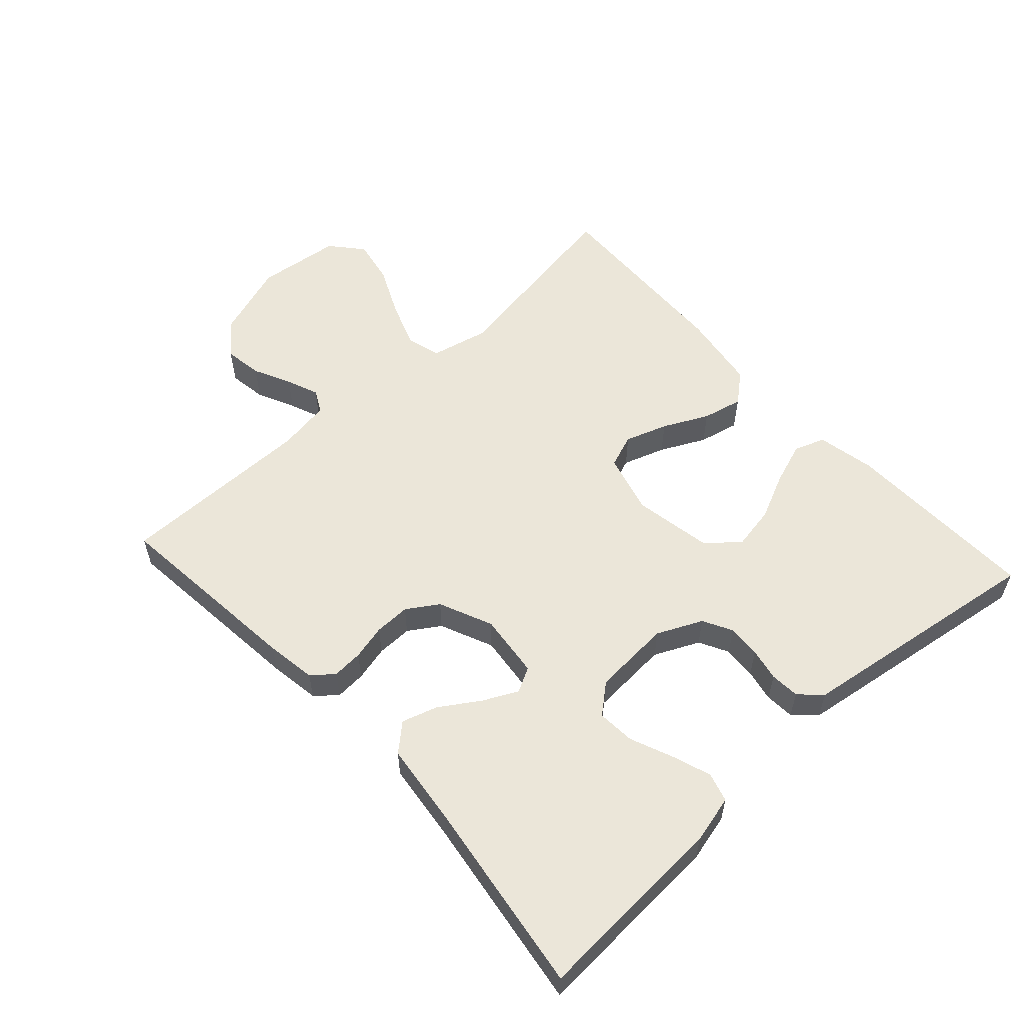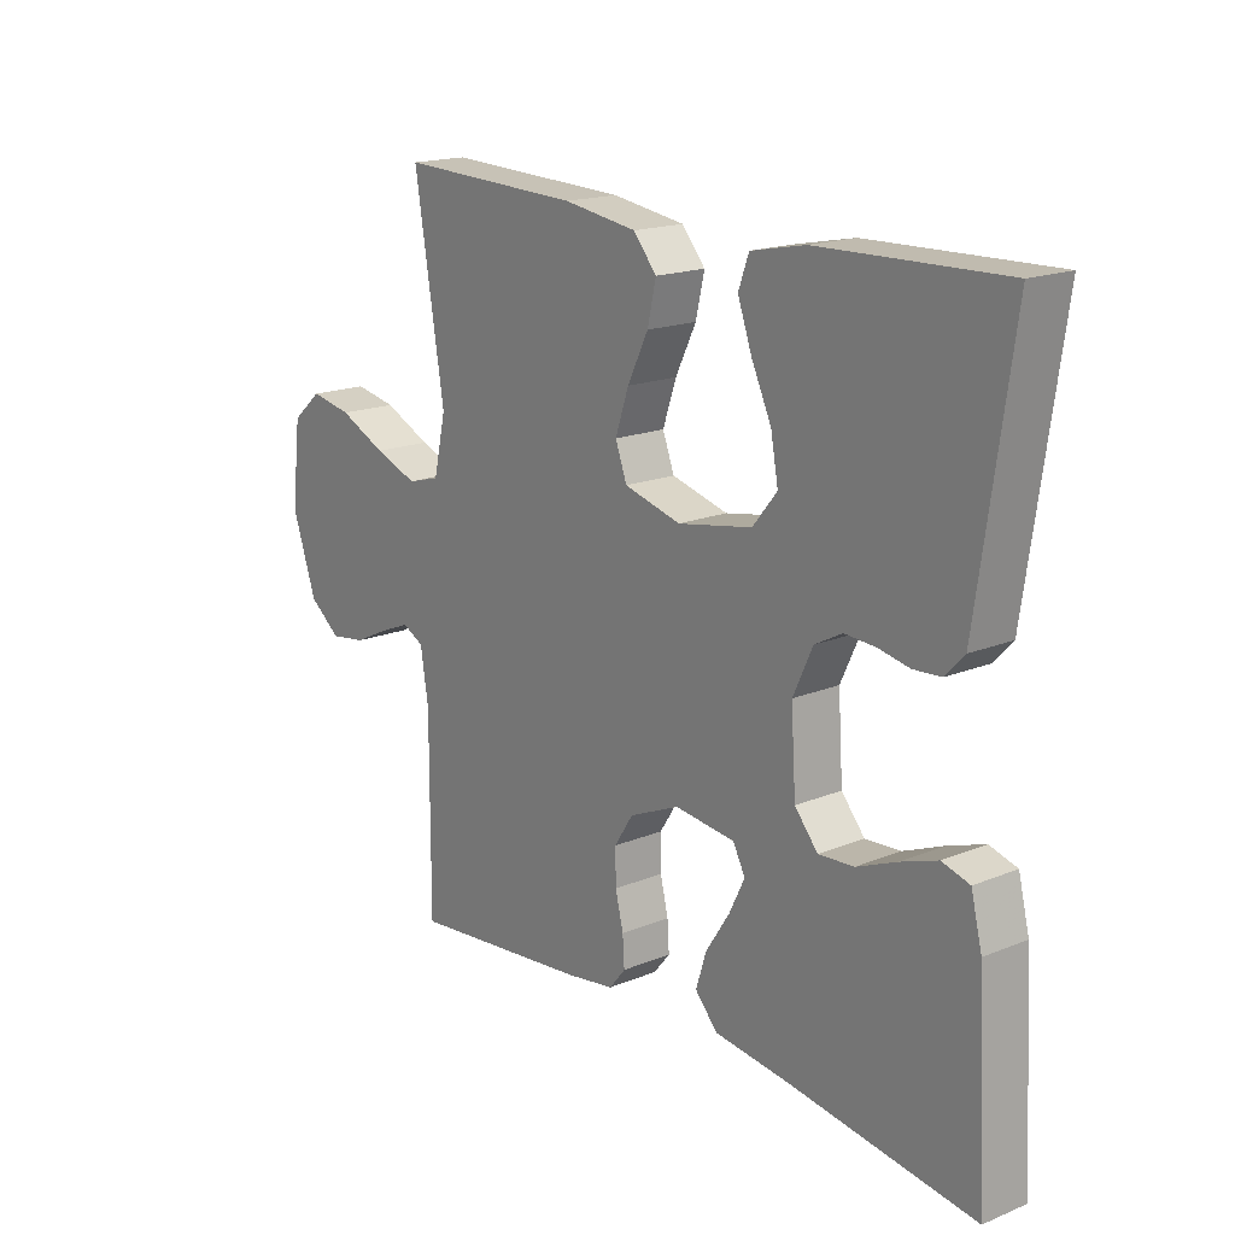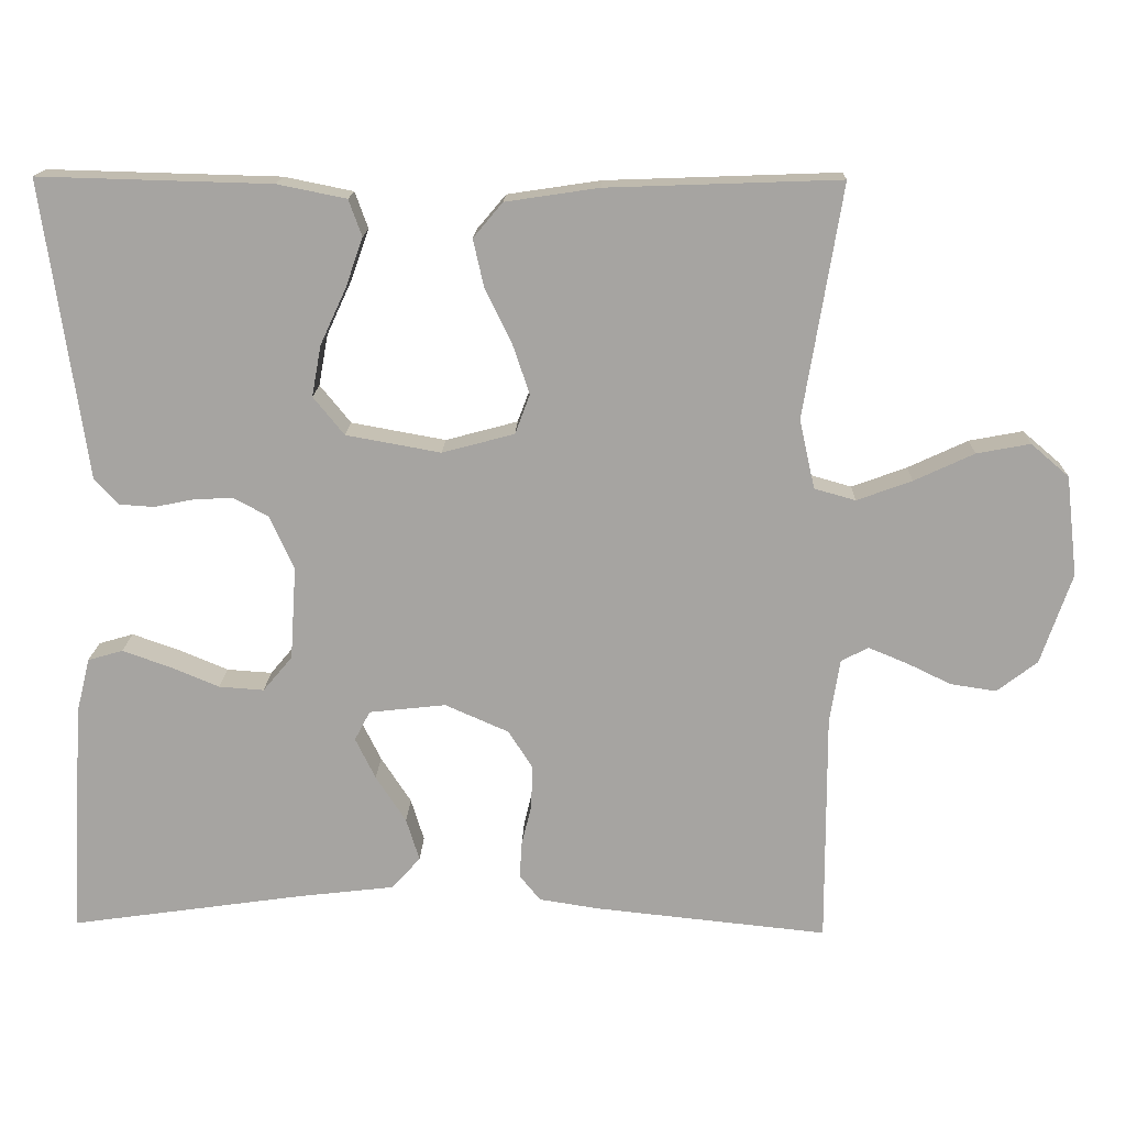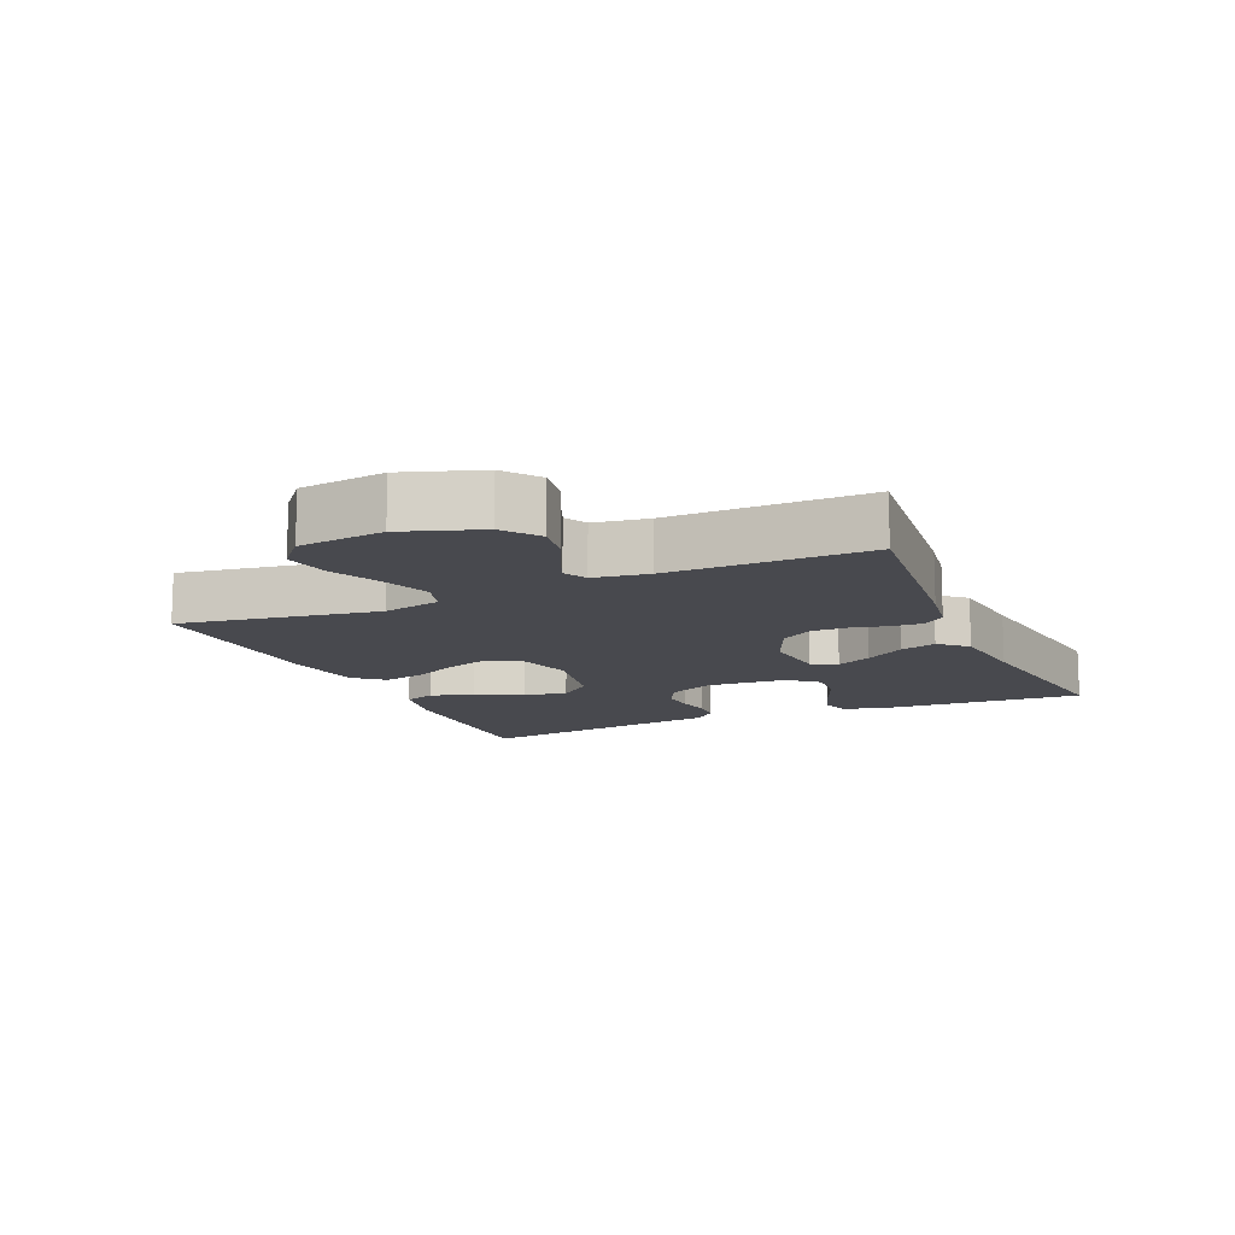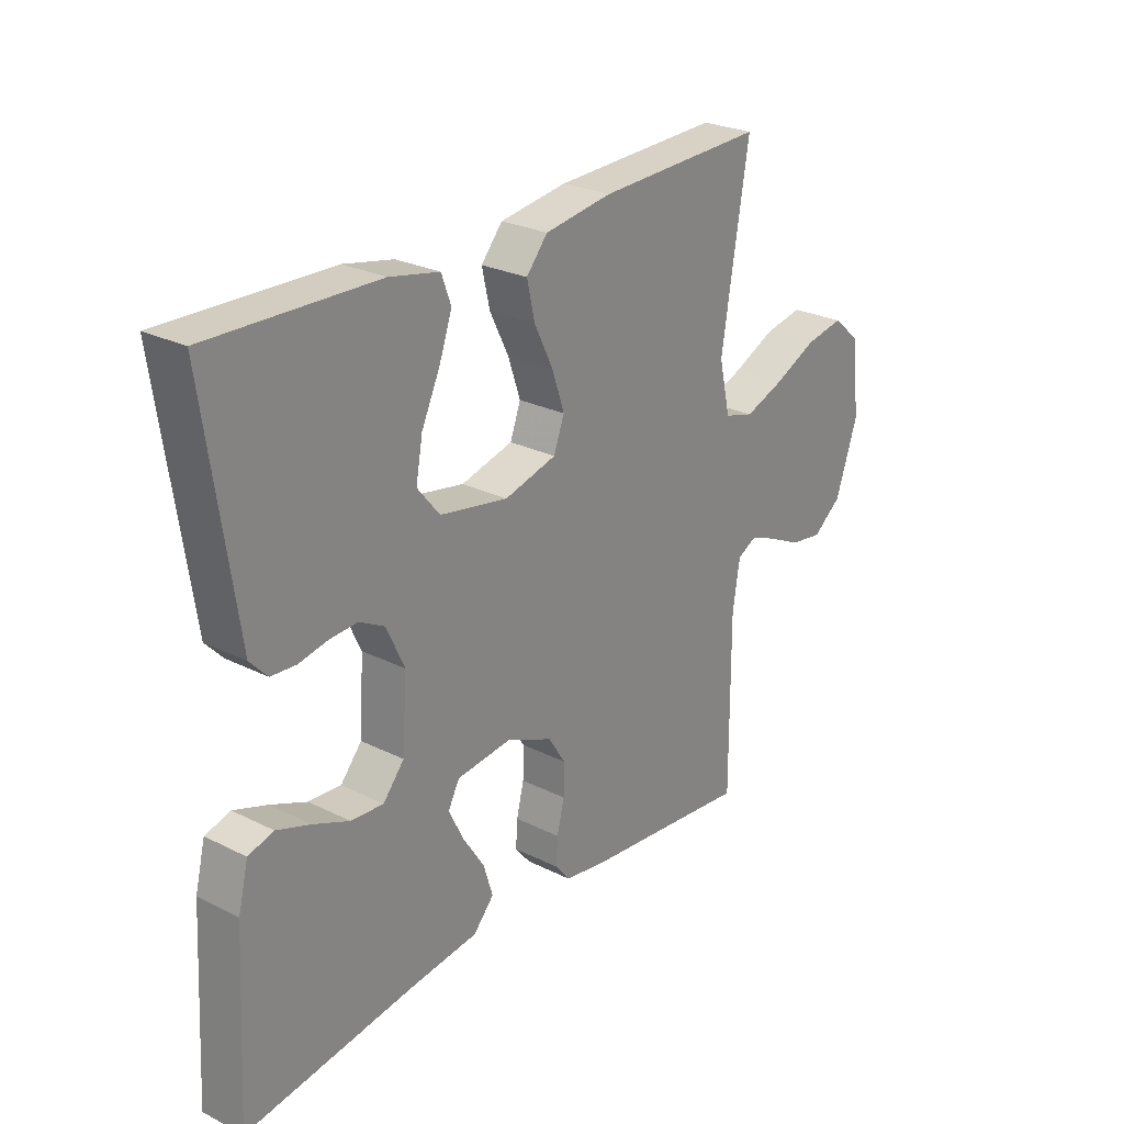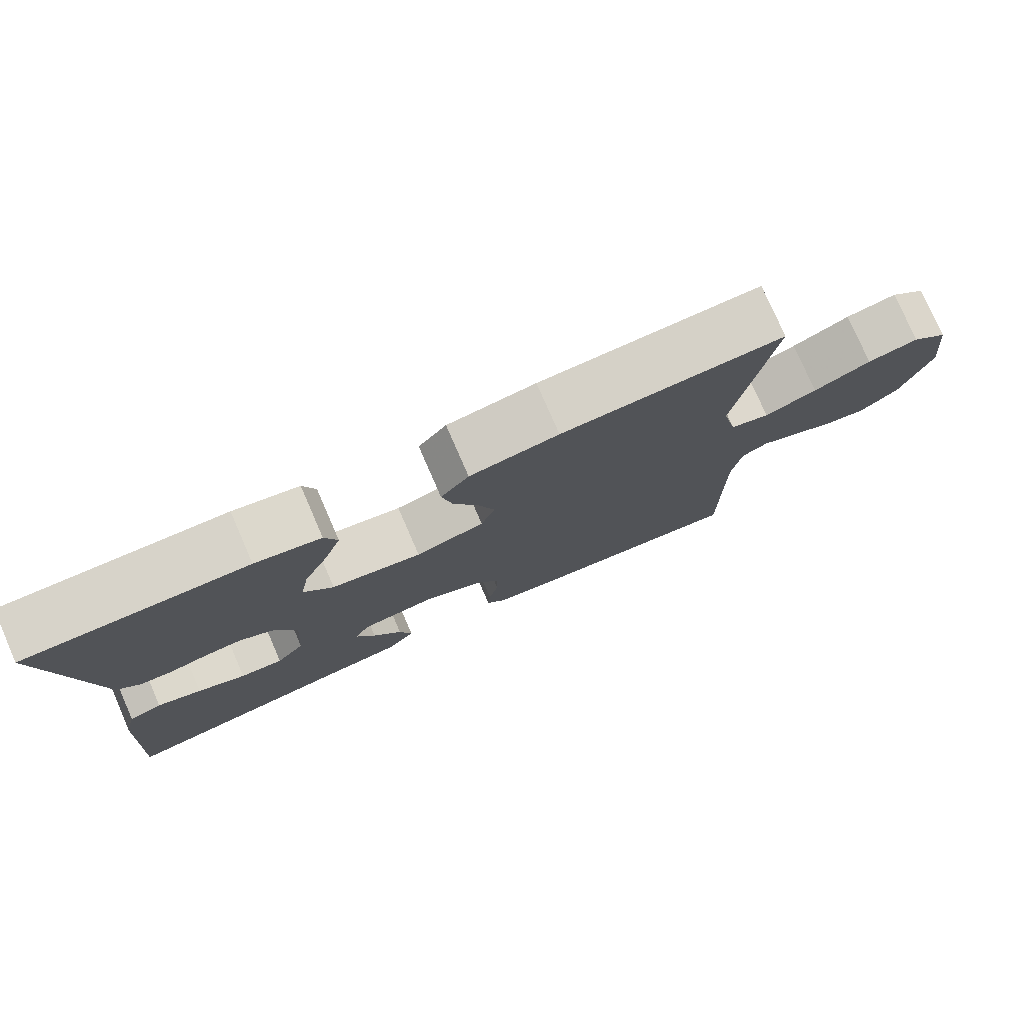
<metadata>
{"format":"obj","ext":"obj","renderer":"f3d","projection":"perspective","resolution":1024,"background":"white","views":[{"elev":56.7,"azim":-132.3,"up":"+Y"},{"elev":17.5,"azim":-128.8,"up":"+Z"},{"elev":16.2,"azim":1.8,"up":"+Z"},{"elev":-12.7,"azim":113.7,"up":"+Y"},{"elev":25.8,"azim":-51.5,"up":"+Z"},{"elev":77.4,"azim":-23.6,"up":"+Z"}]}
</metadata>
<code>
v 0.5 0.07 0.5
v 0.451 0.07 0.2
v 0.471 0.07 0.111
v 0.524 0.07 0.096
v 0.595 0.07 0.122
v 0.672 0.07 0.158
v 0.741 0.07 0.171
v 0.79 0.07 0.129
v 0.805 0.07 0
v 0.765 0.07 -0.117
v 0.713 0.07 -0.157
v 0.654 0.07 -0.148
v 0.596 0.07 -0.12
v 0.547 0.07 -0.1
v 0.512 0.07 -0.118
v 0.499 0.07 -0.2
v 0.5 0.07 -0.5
v 0.2 0.07 -0.469
v 0.123 0.07 -0.457
v 0.096 0.07 -0.424
v 0.099 0.07 -0.377
v 0.112 0.07 -0.323
v 0.113 0.07 -0.268
v 0.082 0.07 -0.22
v 0 0.07 -0.184
v -0.099 0.07 -0.195
v -0.119 0.07 -0.233
v -0.093 0.07 -0.286
v -0.054 0.07 -0.346
v -0.037 0.07 -0.401
v -0.074 0.07 -0.442
v -0.2 0.07 -0.457
v -0.5 0.07 -0.5
v -0.483 0.07 -0.2
v -0.465 0.07 -0.127
v -0.42 0.07 -0.114
v -0.36 0.07 -0.135
v -0.295 0.07 -0.162
v -0.237 0.07 -0.166
v -0.199 0.07 -0.121
v -0.191 0.07 0
v -0.223 0.07 0.069
v -0.268 0.07 0.093
v -0.319 0.07 0.09
v -0.369 0.07 0.08
v -0.414 0.07 0.083
v -0.445 0.07 0.116
v -0.457 0.07 0.2
v -0.5 0.07 0.5
v -0.2 0.07 0.492
v -0.111 0.07 0.474
v -0.094 0.07 0.427
v -0.117 0.07 0.362
v -0.15 0.07 0.291
v -0.162 0.07 0.225
v -0.122 0.07 0.176
v 0 0.07 0.154
v 0.093 0.07 0.179
v 0.112 0.07 0.23
v 0.09 0.07 0.295
v 0.056 0.07 0.364
v 0.042 0.07 0.426
v 0.08 0.07 0.471
v 0.2 0.07 0.489
v 0.5 0 0.5
v 0.451 0 0.2
v 0.471 0 0.111
v 0.524 0 0.096
v 0.595 0 0.122
v 0.672 0 0.158
v 0.741 0 0.171
v 0.79 0 0.129
v 0.805 0 0
v 0.765 0 -0.117
v 0.713 0 -0.157
v 0.654 0 -0.148
v 0.596 0 -0.12
v 0.547 0 -0.1
v 0.512 0 -0.118
v 0.499 0 -0.2
v 0.5 0 -0.5
v 0.2 0 -0.469
v 0.123 0 -0.457
v 0.096 0 -0.424
v 0.099 0 -0.377
v 0.112 0 -0.323
v 0.113 0 -0.268
v 0.082 0 -0.22
v 0 0 -0.184
v -0.099 0 -0.195
v -0.119 0 -0.233
v -0.093 0 -0.286
v -0.054 0 -0.346
v -0.037 0 -0.401
v -0.074 0 -0.442
v -0.2 0 -0.457
v -0.5 0 -0.5
v -0.483 0 -0.2
v -0.465 0 -0.127
v -0.42 0 -0.114
v -0.36 0 -0.135
v -0.295 0 -0.162
v -0.237 0 -0.166
v -0.199 0 -0.121
v -0.191 0 0
v -0.223 0 0.069
v -0.268 0 0.093
v -0.319 0 0.09
v -0.369 0 0.08
v -0.414 0 0.083
v -0.445 0 0.116
v -0.457 0 0.2
v -0.5 0 0.5
v -0.2 0 0.492
v -0.111 0 0.474
v -0.094 0 0.427
v -0.117 0 0.362
v -0.15 0 0.291
v -0.162 0 0.225
v -0.122 0 0.176
v 0 0 0.154
v 0.093 0 0.179
v 0.112 0 0.23
v 0.09 0 0.295
v 0.056 0 0.364
v 0.042 0 0.426
v 0.08 0 0.471
v 0.2 0 0.489
f 63 64 1 2
f 60 61 62 63
f 59 60 63 2
f 58 59 2 3
f 57 58 3 4
f 51 52 53 54
f 49 50 51 54
f 48 49 54 55
f 47 48 55 56
f 44 45 46 47
f 43 44 47 56
f 35 36 37 38
f 33 34 35 38
f 32 33 38 39
f 31 32 39 40
f 28 29 30 31
f 27 28 31 40
f 19 20 21 22
f 19 22 23
f 16 17 18 19
f 15 16 19 23
f 14 15 23 24
f 10 11 12 13
f 10 13 14
f 9 10 14
f 5 6 7 8
f 4 5 8 9
f 57 4 9 14
f 42 43 56 57
f 41 42 57 14
f 26 27 40 41
f 25 26 41 14
f 14 24 25
f 66 65 128 127
f 127 126 125 124
f 66 127 124 123
f 67 66 123 122
f 68 67 122 121
f 118 117 116 115
f 118 115 114 113
f 119 118 113 112
f 120 119 112 111
f 111 110 109 108
f 120 111 108 107
f 102 101 100 99
f 102 99 98 97
f 103 102 97 96
f 104 103 96 95
f 95 94 93 92
f 104 95 92 91
f 86 85 84 83
f 87 86 83
f 83 82 81 80
f 87 83 80 79
f 88 87 79 78
f 77 76 75 74
f 78 77 74
f 78 74 73
f 72 71 70 69
f 73 72 69 68
f 78 73 68 121
f 121 120 107 106
f 78 121 106 105
f 105 104 91 90
f 78 105 90 89
f 89 88 78
f 1 65 66 2
f 2 66 67 3
f 3 67 68 4
f 4 68 69 5
f 5 69 70 6
f 6 70 71 7
f 7 71 72 8
f 8 72 73 9
f 9 73 74 10
f 10 74 75 11
f 11 75 76 12
f 12 76 77 13
f 13 77 78 14
f 14 78 79 15
f 15 79 80 16
f 16 80 81 17
f 17 81 82 18
f 18 82 83 19
f 19 83 84 20
f 20 84 85 21
f 21 85 86 22
f 22 86 87 23
f 23 87 88 24
f 24 88 89 25
f 25 89 90 26
f 26 90 91 27
f 27 91 92 28
f 28 92 93 29
f 29 93 94 30
f 30 94 95 31
f 31 95 96 32
f 32 96 97 33
f 33 97 98 34
f 34 98 99 35
f 35 99 100 36
f 36 100 101 37
f 37 101 102 38
f 38 102 103 39
f 39 103 104 40
f 40 104 105 41
f 41 105 106 42
f 42 106 107 43
f 43 107 108 44
f 44 108 109 45
f 45 109 110 46
f 46 110 111 47
f 47 111 112 48
f 48 112 113 49
f 49 113 114 50
f 50 114 115 51
f 51 115 116 52
f 52 116 117 53
f 53 117 118 54
f 54 118 119 55
f 55 119 120 56
f 56 120 121 57
f 57 121 122 58
f 58 122 123 59
f 59 123 124 60
f 60 124 125 61
f 61 125 126 62
f 62 126 127 63
f 63 127 128 64
f 64 128 65 1

</code>
